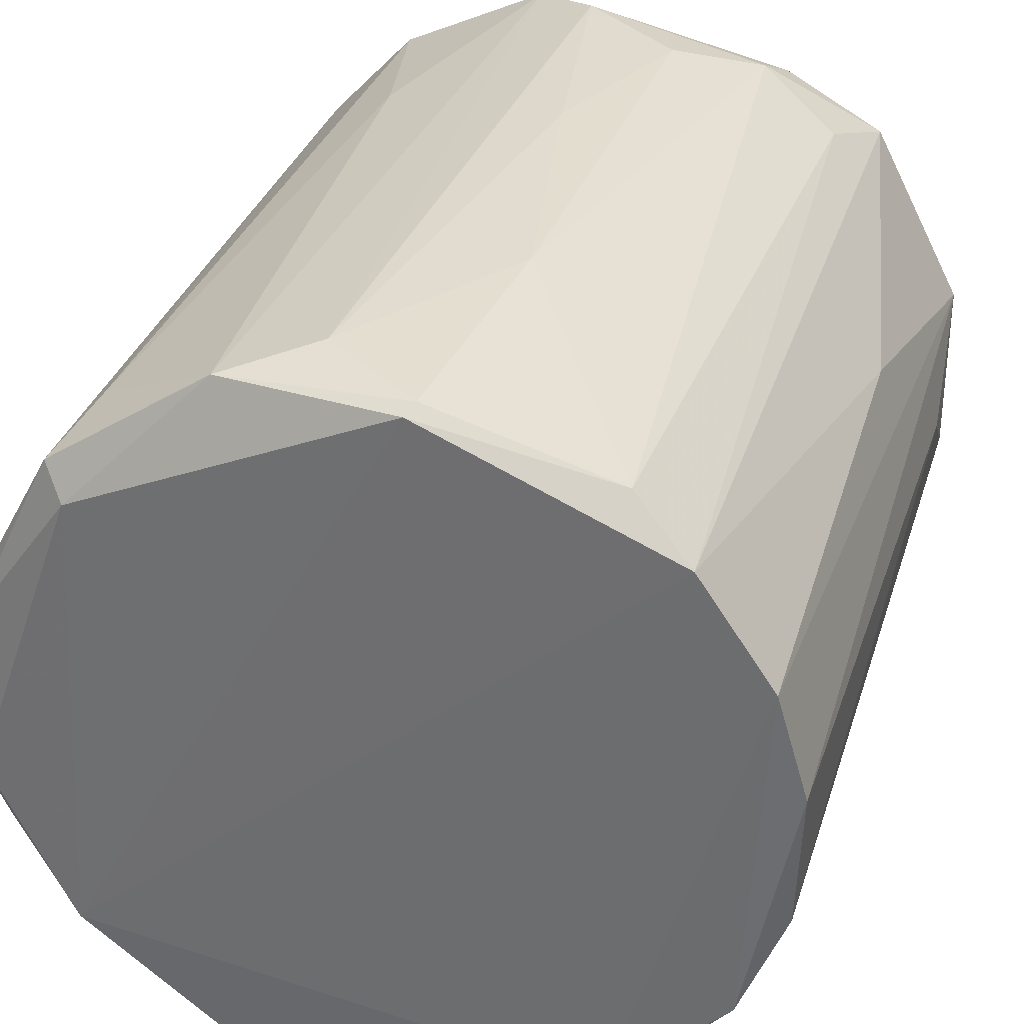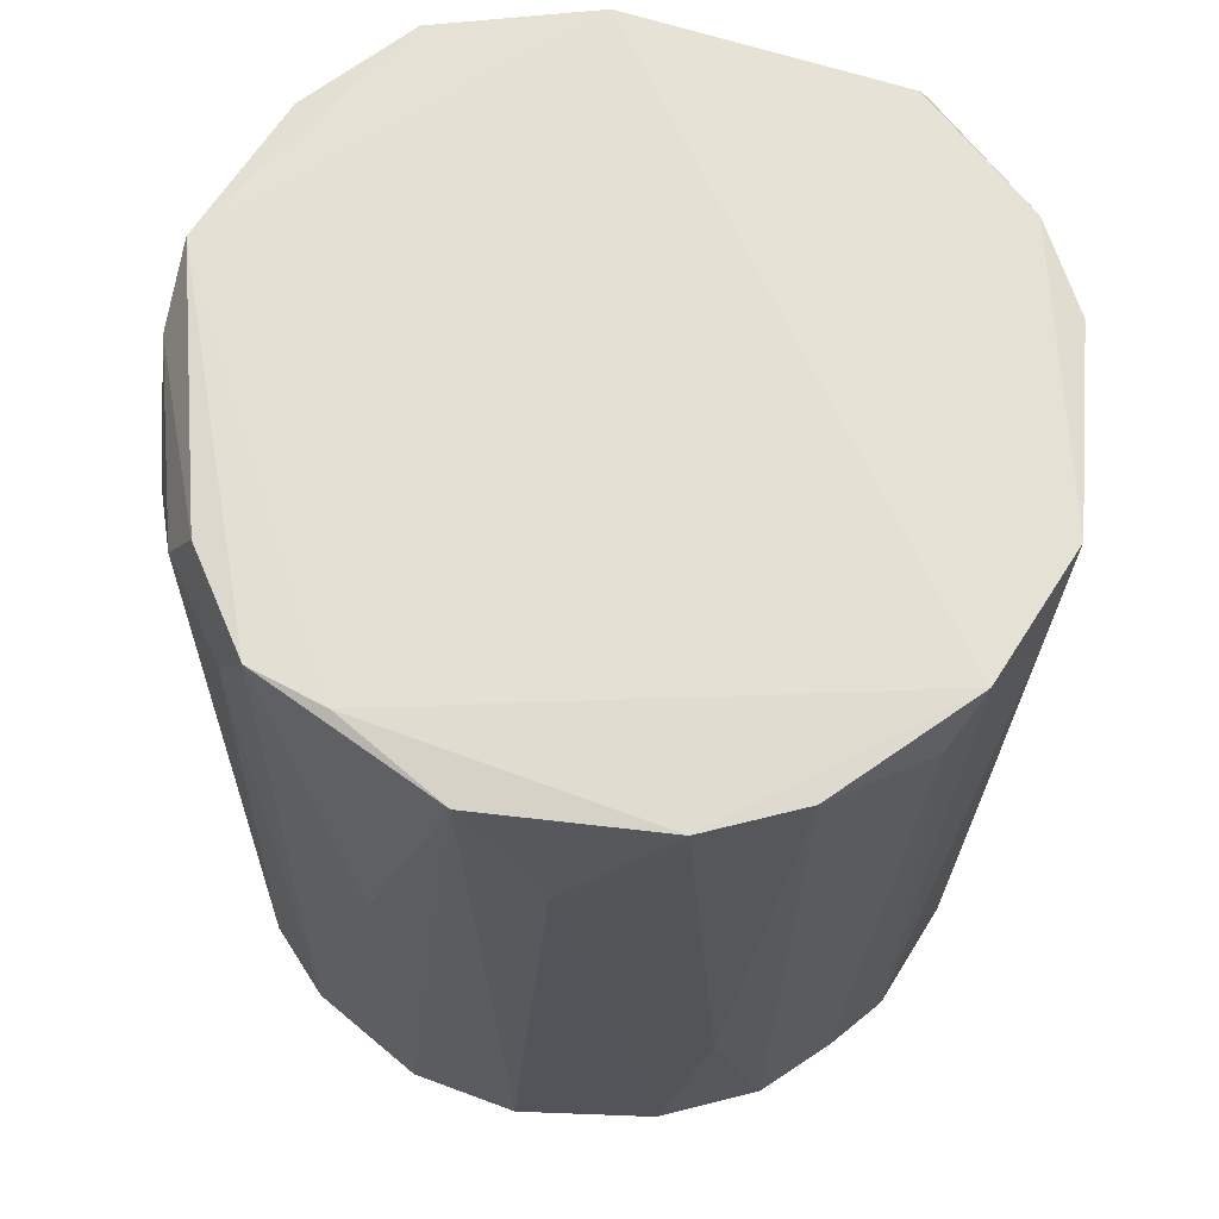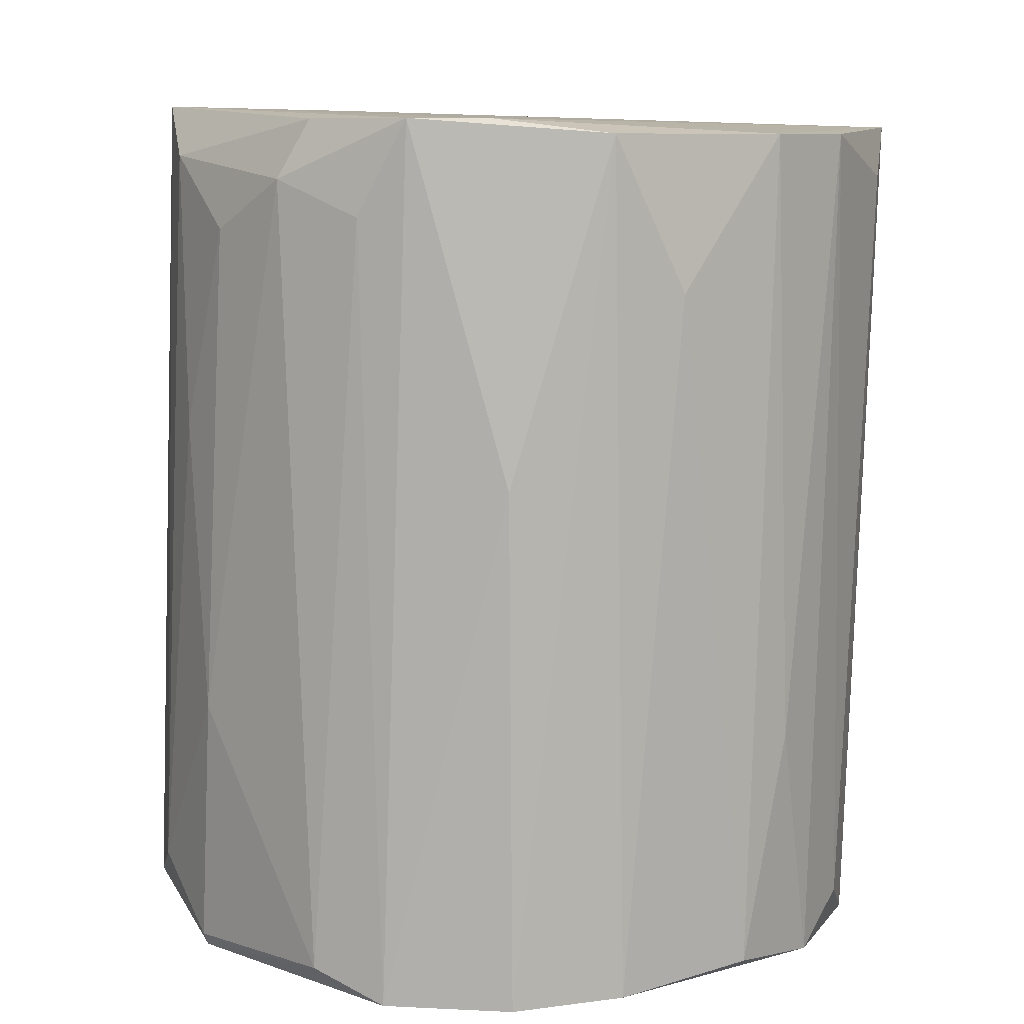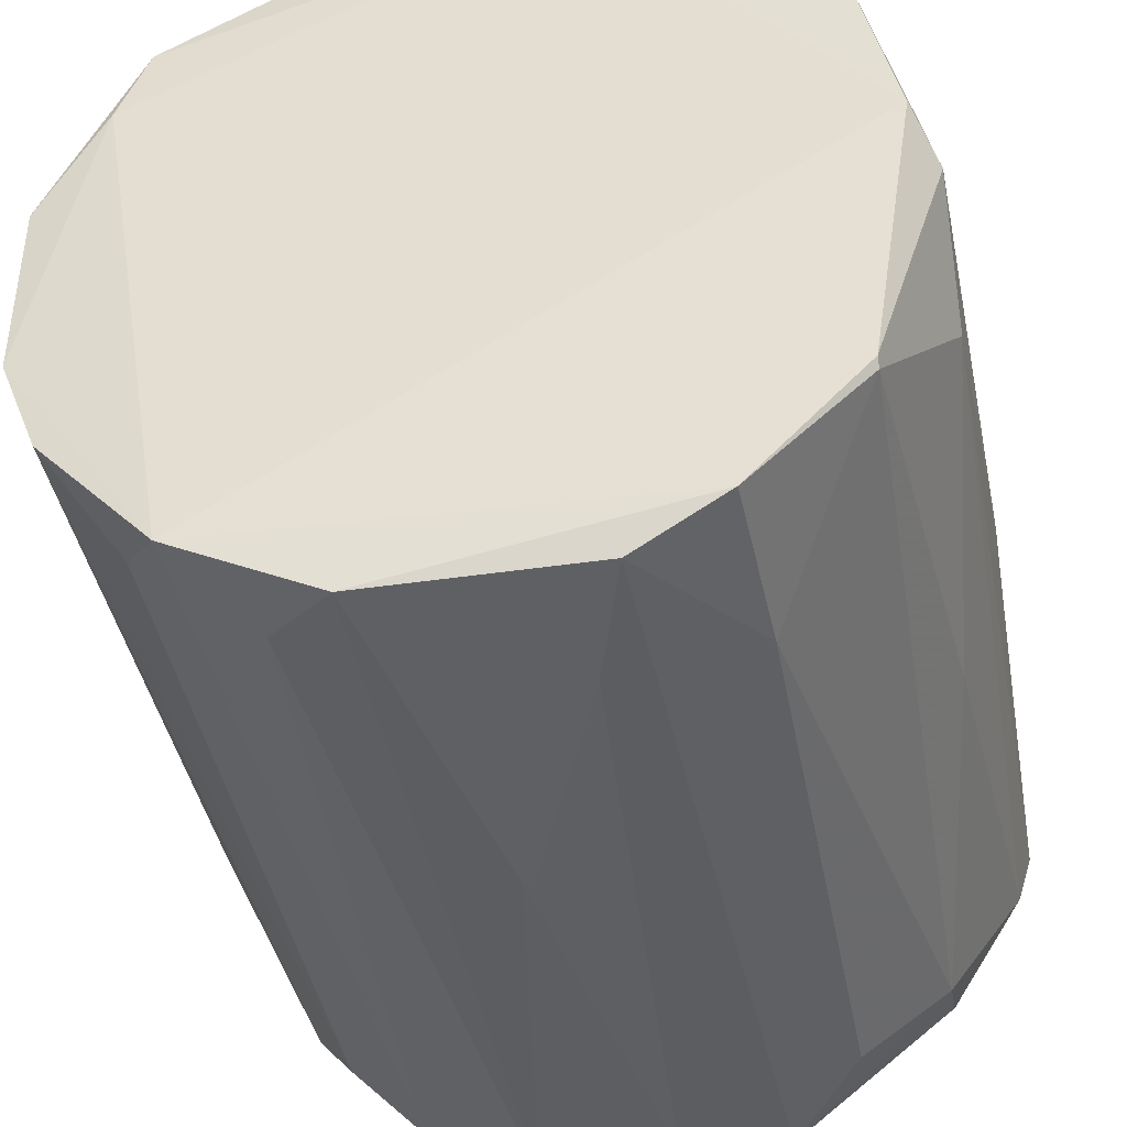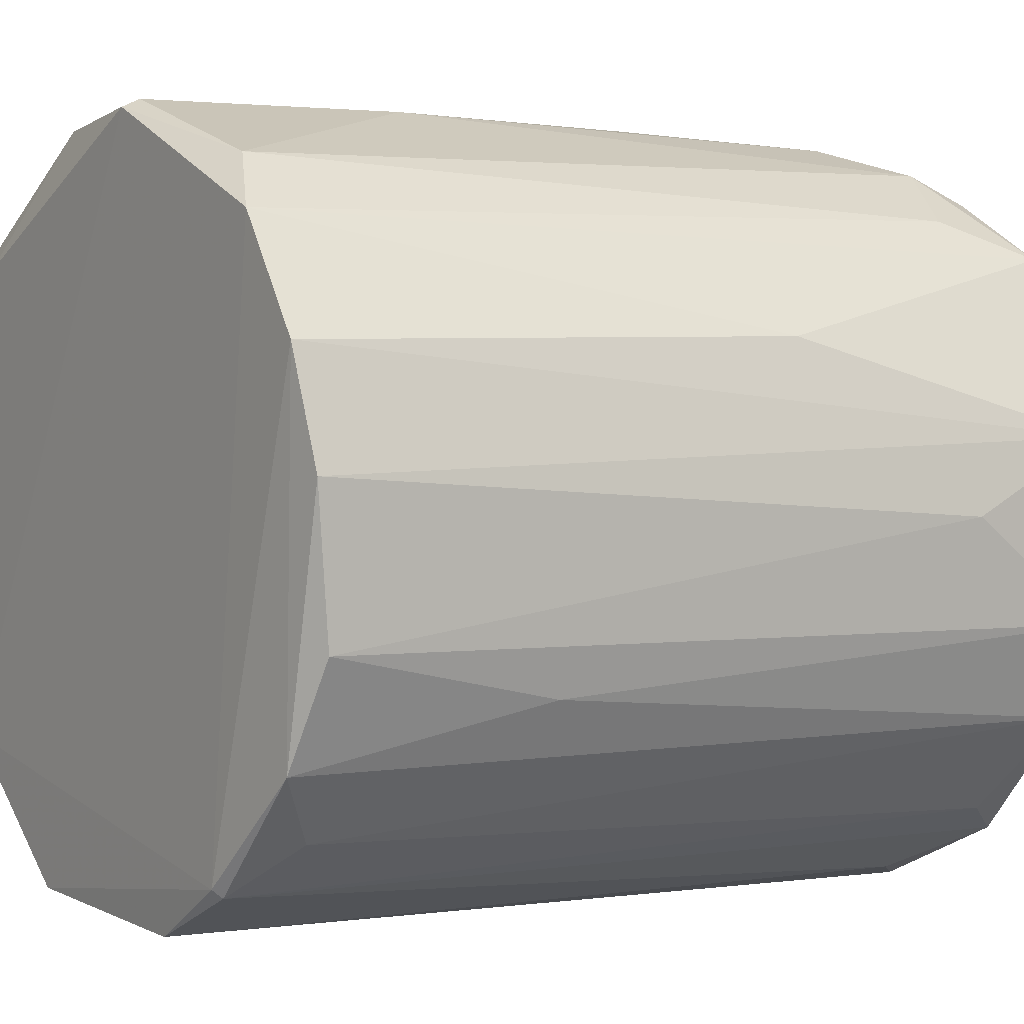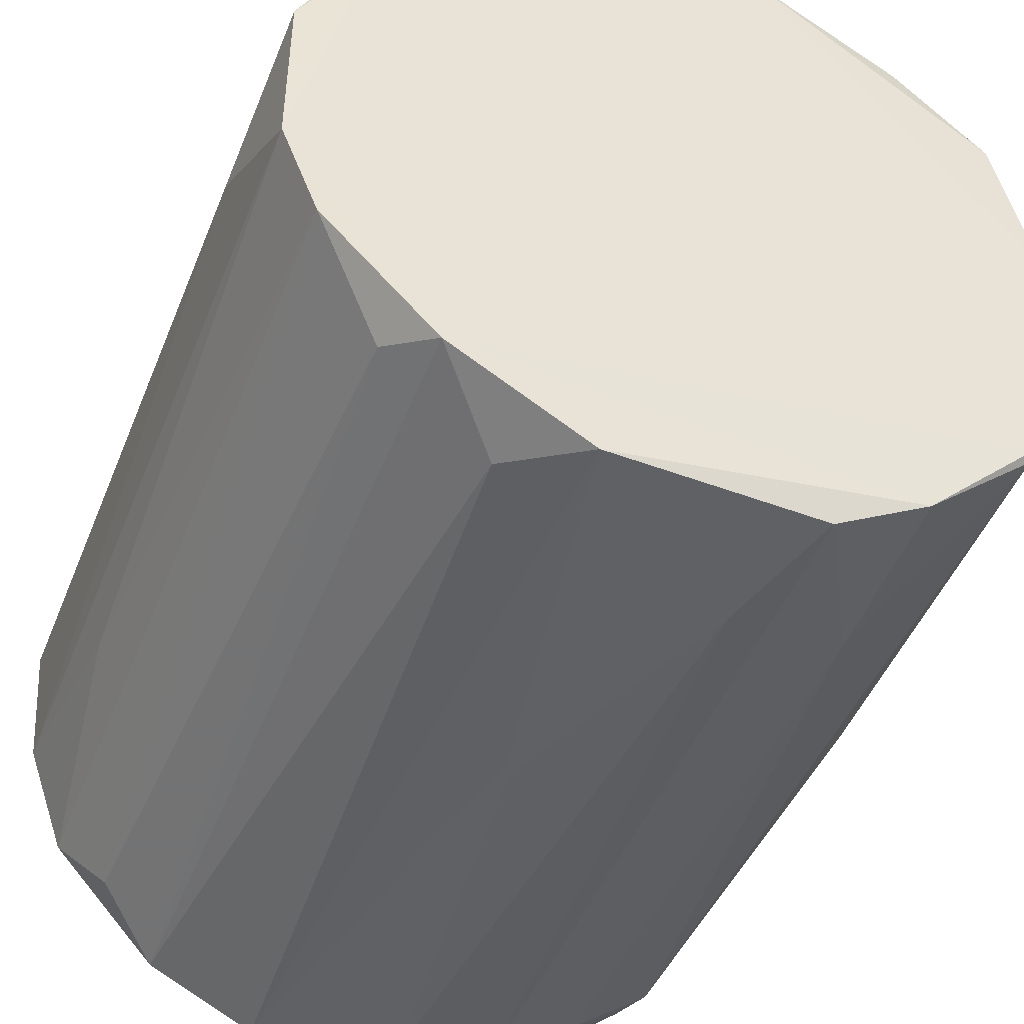
<metadata>
{"format":"obj","ext":"obj","renderer":"f3d","projection":"perspective","resolution":1024,"background":"white","views":[{"elev":33.4,"azim":-165.4,"up":"+Y"},{"elev":64.2,"azim":-83.3,"up":"+Z"},{"elev":8.6,"azim":-115.9,"up":"+Z"},{"elev":-42.4,"azim":9.7,"up":"+Y"},{"elev":2.7,"azim":-124.5,"up":"+Y"},{"elev":-47.5,"azim":-22.5,"up":"+Y"}]}
</metadata>
<code>
o convex_0
v 0.01574 0.0287 0.01961
v -0.002435 -0.03336 0.00456
v -0.001805 -0.03335 0.003934
v -0.02939 0.01428 -0.03805
v 0.0333 -0.005766 -0.03617
v -0.03315 0.006762 0.03653
v 0.0264 -0.01955 0.03778
v -0.01811 -0.02645 -0.03743
v -0.003059 0.03309 -0.03617
v -0.02061 -0.0277 0.03716
v -0.01622 0.02682 0.03778
v 0.02703 0.01742 0.03904
v 0.01198 -0.03022 -0.03743
v 0.02577 0.02306 -0.03492
v -0.03127 -0.00765 -0.03617
v 0.009469 -0.03272 0.03591
v 0.006961 0.03121 0.03904
v -0.03002 -0.01705 0.03653
v 0.03204 0.000492 0.03528
v -0.02312 0.02368 -0.03805
v 0.02577 -0.02144 -0.03116
v 0.03267 0.01052 -0.03367
v -0.025 0.02181 0.03778
v 0.01261 0.03183 -0.0343
v -0.01497 0.02933 0.03277
v -0.008699 -0.03336 0.03653
v -0.008699 -0.03084 -0.03743
v 0.02389 0.02055 -0.0368
v -0.02375 -0.02207 -0.03366
v 0.01762 -0.02896 0.02212
v -0.03315 -0.008904 0.03653
v -0.0319 0.004878 -0.03743
v -0.001805 0.03309 0.01082
v -0.01811 0.02807 -0.03555
v 0.03204 -0.00765 0.02713
v 0.02577 -0.01893 -0.03743
v 0.0195 0.02557 0.03841
v 0.02953 -0.0158 0.000801
v -0.03002 0.01491 0.007066
v 0.03016 0.003624 0.03904
v 0.003205 -0.03209 -0.03367
v 0.005083 0.03372 -0.03053
v 0.03267 0.004884 0.01396
v -0.01748 -0.02582 -0.03805
v -0.01435 -0.03146 0.03089
v -0.02751 -0.01642 -0.03743
v -0.03378 0.000492 0.02337
v -0.005567 0.03309 -0.01423
v 0.001321 0.03246 0.03465
v 0.02326 0.02557 -0.02865
v 0.01825 -0.02771 -0.02991
v -0.002435 0.03246 -0.03743
v -0.02375 -0.0252 0.03277
v 0.01699 -0.02896 0.03716
v 0.03204 0.0124 -0.02677
v 0.0333 0.001122 -0.002316
v 0.006337 -0.03335 0.02524
v 0.0264 -0.02018 0.03716
v 0.03204 -0.01016 -0.03554
v -0.02187 0.02494 0.02963
v -0.007445 0.03184 0.02838
v -0.03064 -0.01204 -0.01611
v -0.02751 0.01553 0.03778
v 0.0333 0.007386 -0.03491
f 43 56 64
f 17 11 23
f 17 1 24
f 23 11 25
f 2 26 27
f 24 14 28
f 18 10 31
f 6 4 32
f 21 13 36
f 28 5 36
f 1 17 37
f 17 12 37
f 4 6 39
f 20 4 39
f 6 23 39
f 23 20 39
f 10 7 40
f 17 10 40
f 12 17 40
f 7 19 40
f 19 12 40
f 3 2 41
f 2 27 41
f 27 13 41
f 24 9 42
f 17 24 42
f 12 19 43
f 4 20 44
f 27 8 44
f 13 27 44
f 36 13 44
f 20 36 44
f 10 8 45
f 26 10 45
f 8 27 45
f 27 26 45
f 8 29 46
f 29 18 46
f 32 4 46
f 15 32 46
f 44 8 46
f 4 44 46
f 31 6 47
f 15 31 47
f 6 32 47
f 32 15 47
f 9 34 48
f 34 25 48
f 42 9 48
f 33 42 48
f 11 17 49
f 25 11 49
f 17 42 49
f 42 33 49
f 12 14 50
f 24 1 50
f 14 24 50
f 1 37 50
f 37 12 50
f 16 13 51
f 13 21 51
f 30 16 51
f 21 30 51
f 9 24 52
f 24 28 52
f 34 9 52
f 20 34 52
f 36 20 52
f 28 36 52
f 8 10 53
f 10 18 53
f 29 8 53
f 18 29 53
f 7 10 54
f 10 26 54
f 26 16 54
f 16 30 54
f 14 12 55
f 22 14 55
f 12 43 55
f 43 22 55
f 35 5 56
f 19 35 56
f 43 19 56
f 2 3 57
f 13 16 57
f 26 2 57
f 16 26 57
f 3 41 57
f 41 13 57
f 19 7 58
f 30 21 58
f 35 19 58
f 21 38 58
f 38 35 58
f 7 54 58
f 54 30 58
f 5 35 59
f 36 5 59
f 21 36 59
f 38 21 59
f 35 38 59
f 20 23 60
f 23 25 60
f 34 20 60
f 25 34 60
f 48 25 61
f 33 48 61
f 25 49 61
f 49 33 61
f 31 15 62
f 18 31 62
f 15 46 62
f 46 18 62
f 10 17 63
f 23 6 63
f 17 23 63
f 6 31 63
f 31 10 63
f 14 22 64
f 5 28 64
f 28 14 64
f 22 43 64
f 56 5 64

</code>
